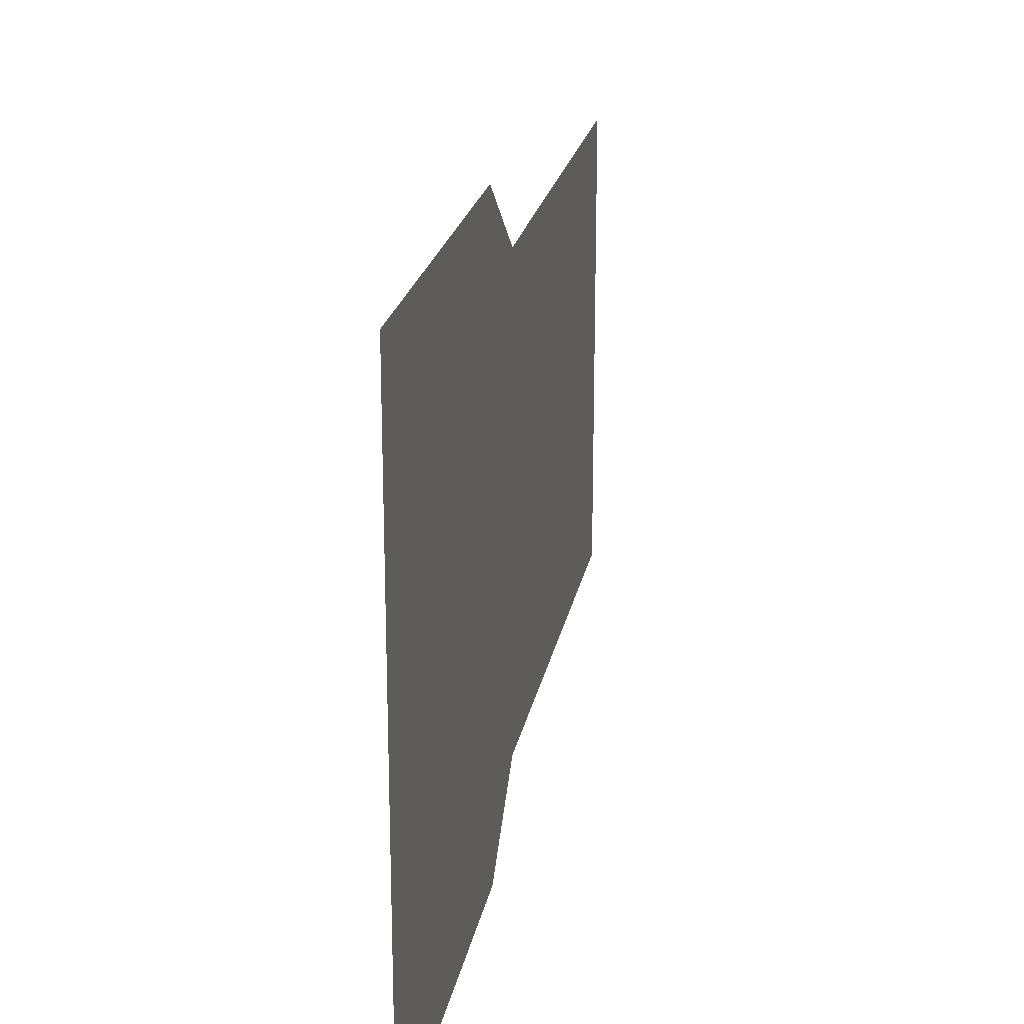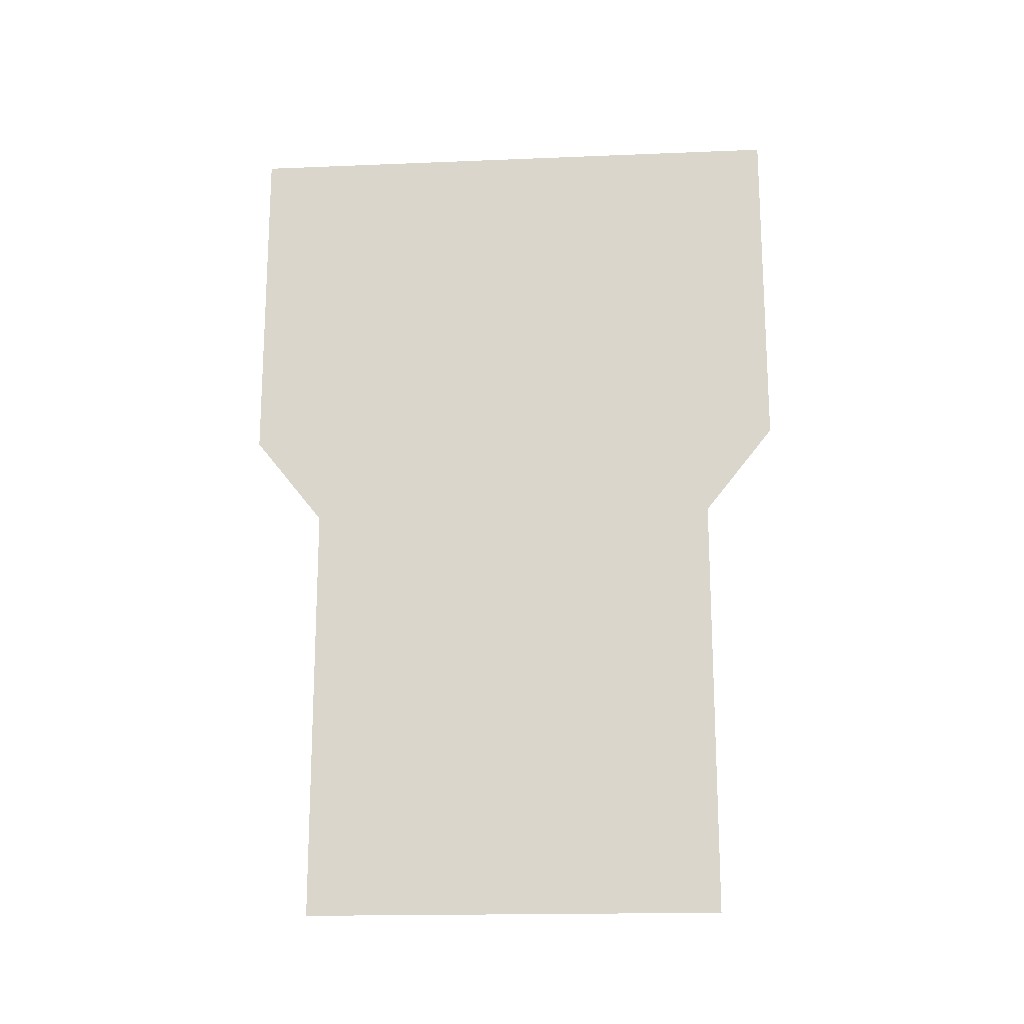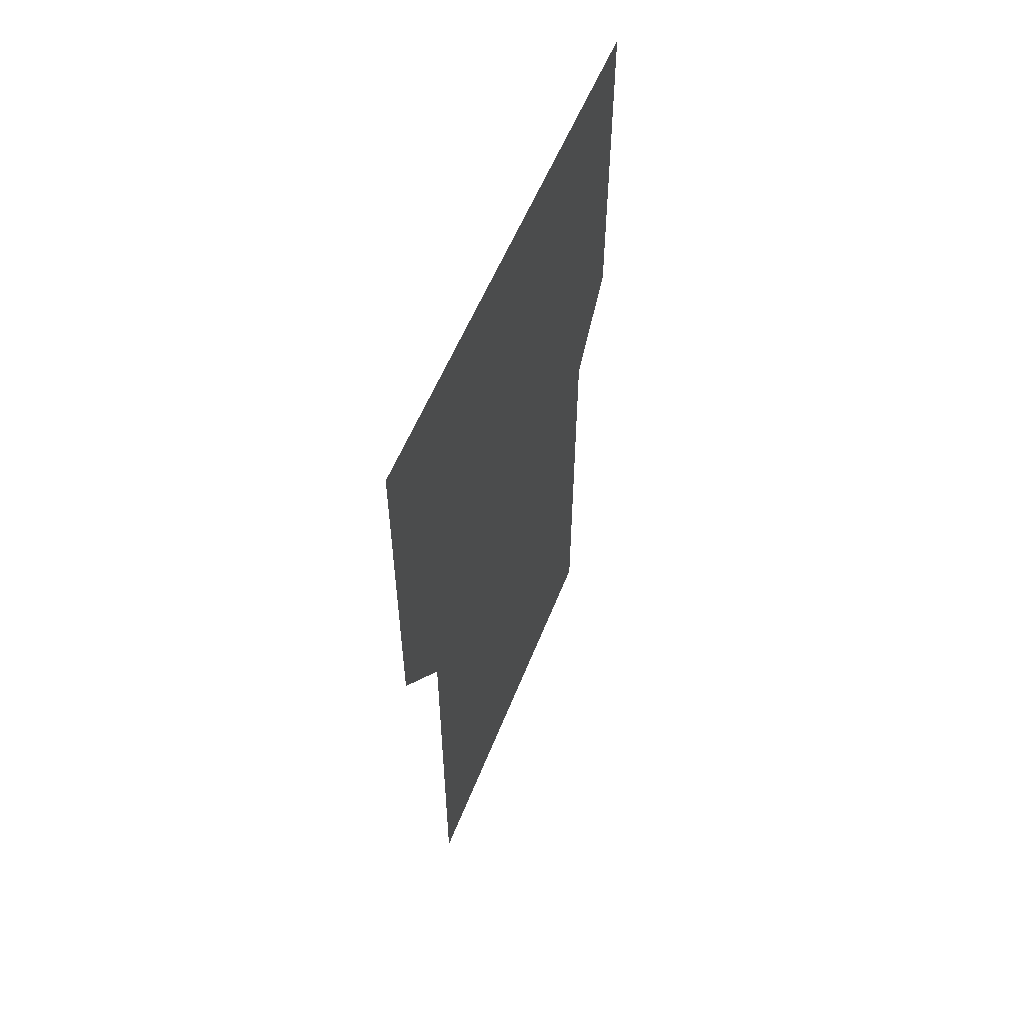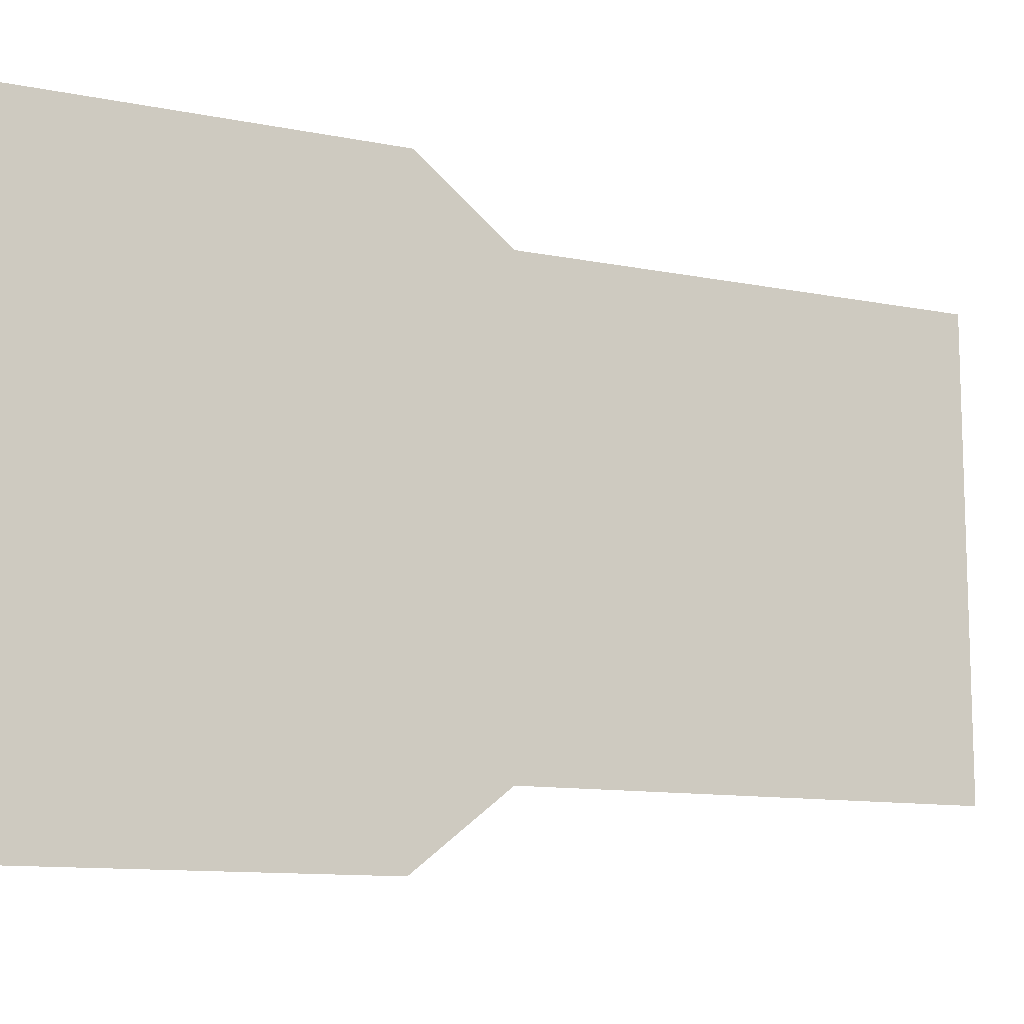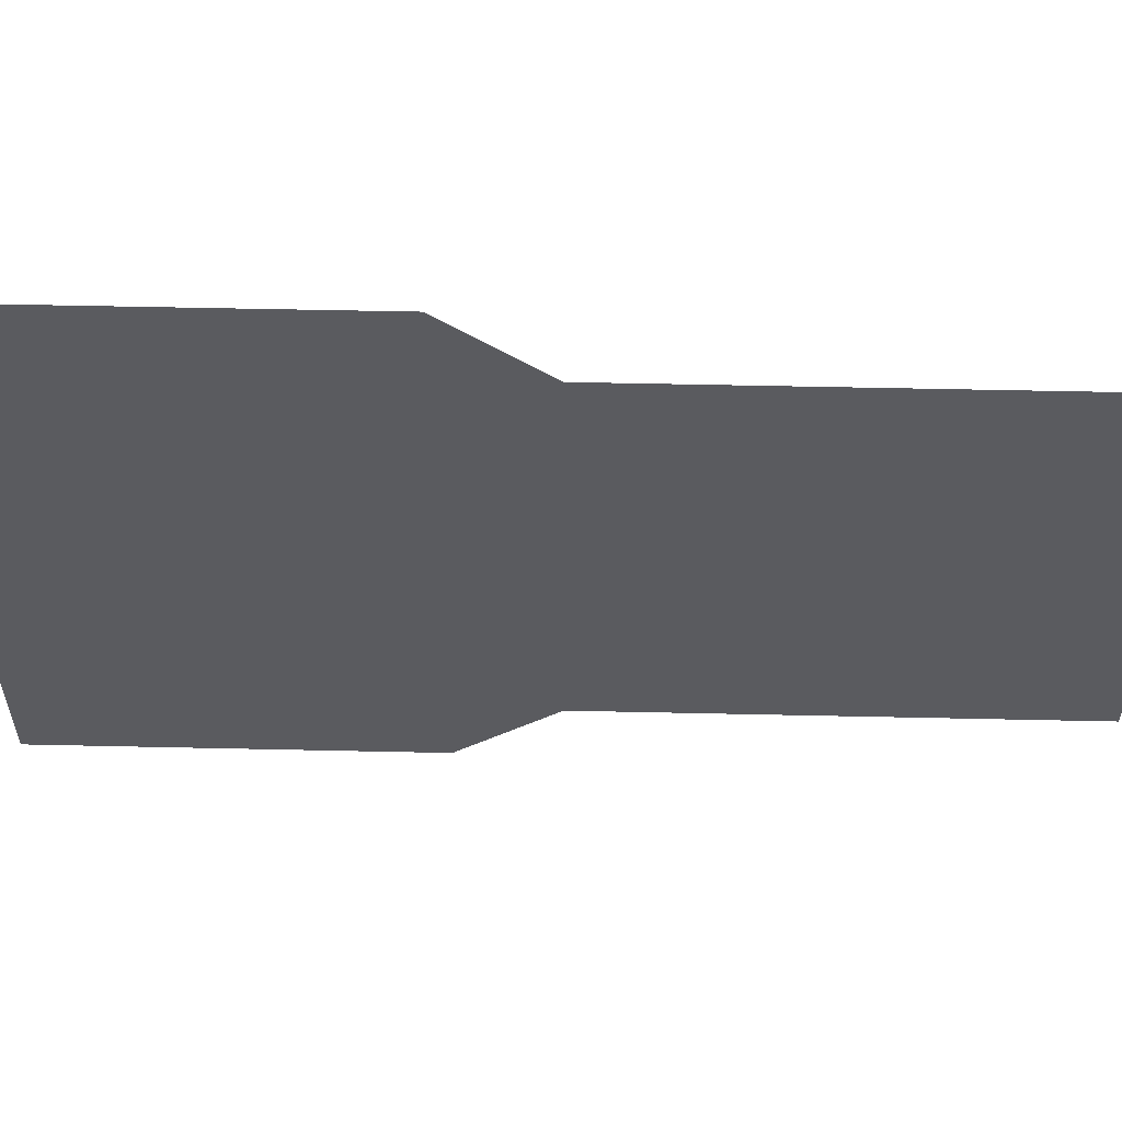
<metadata>
{"format":"obj","ext":"obj","renderer":"f3d","projection":"perspective","resolution":1024,"background":"white","views":[{"elev":21.7,"azim":10.3,"up":"+Y"},{"elev":-17.7,"azim":94.6,"up":"+Z"},{"elev":55.6,"azim":-158.7,"up":"+Z"},{"elev":-11.3,"azim":63.9,"up":"+Y"},{"elev":57.0,"azim":91.3,"up":"+Y"}]}
</metadata>
<code>
o Group20/mesh18/mesh18-geometry#mesh18-geometry
v -0.1371 -0.1262 -0.06809
v -0.1371 -0.2117 -0.06809
v -0.1371 -0.1262 -0.12
v -0.1371 -0.2117 -0.12
v -0.1371 -0.1368 -0.1334
v -0.1371 -0.201 -0.1334
v -0.1371 -0.1368 -0.198
v -0.1371 -0.201 -0.198
f 1 2 3
f 3 2 1
f 4 3 2
f 2 3 4
f 5 3 4
f 4 3 5
f 6 5 4
f 4 5 6
f 7 5 6
f 6 5 7
f 8 7 6
f 6 7 8

</code>
